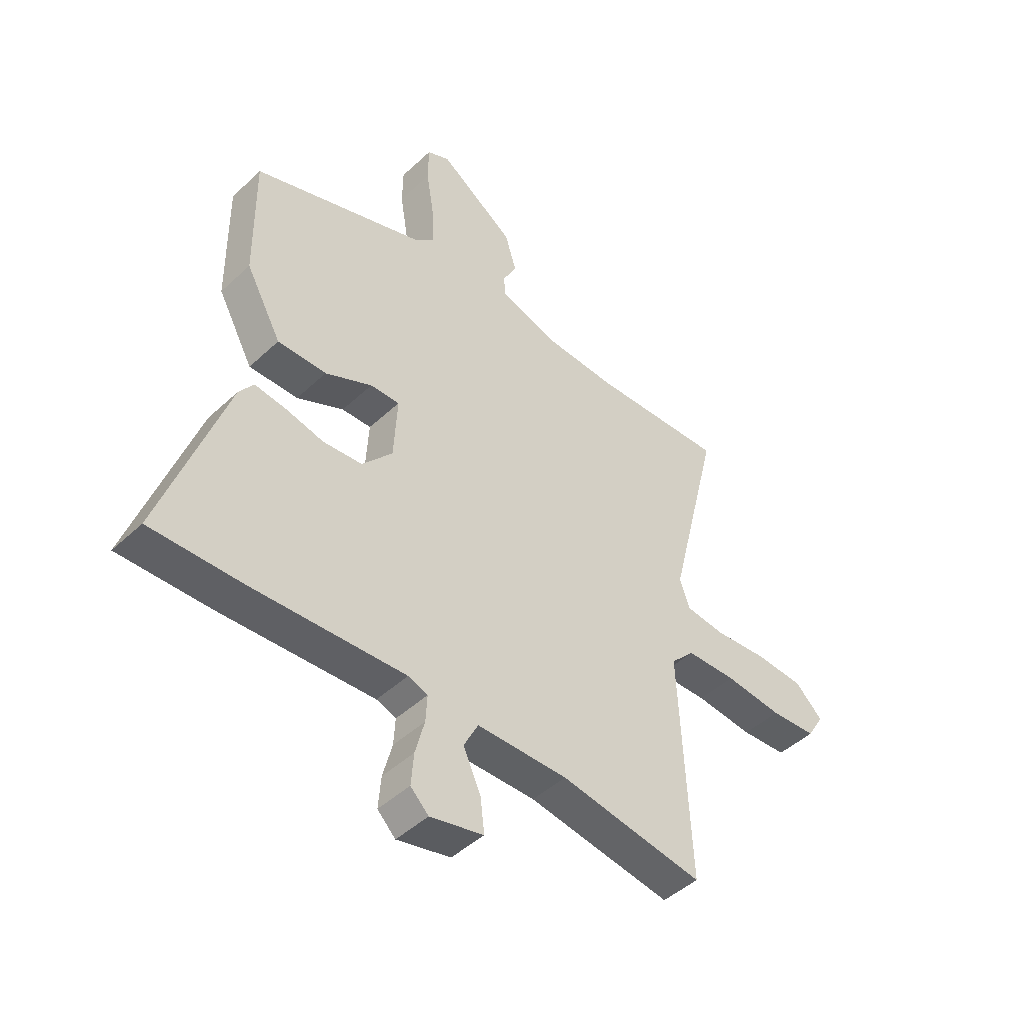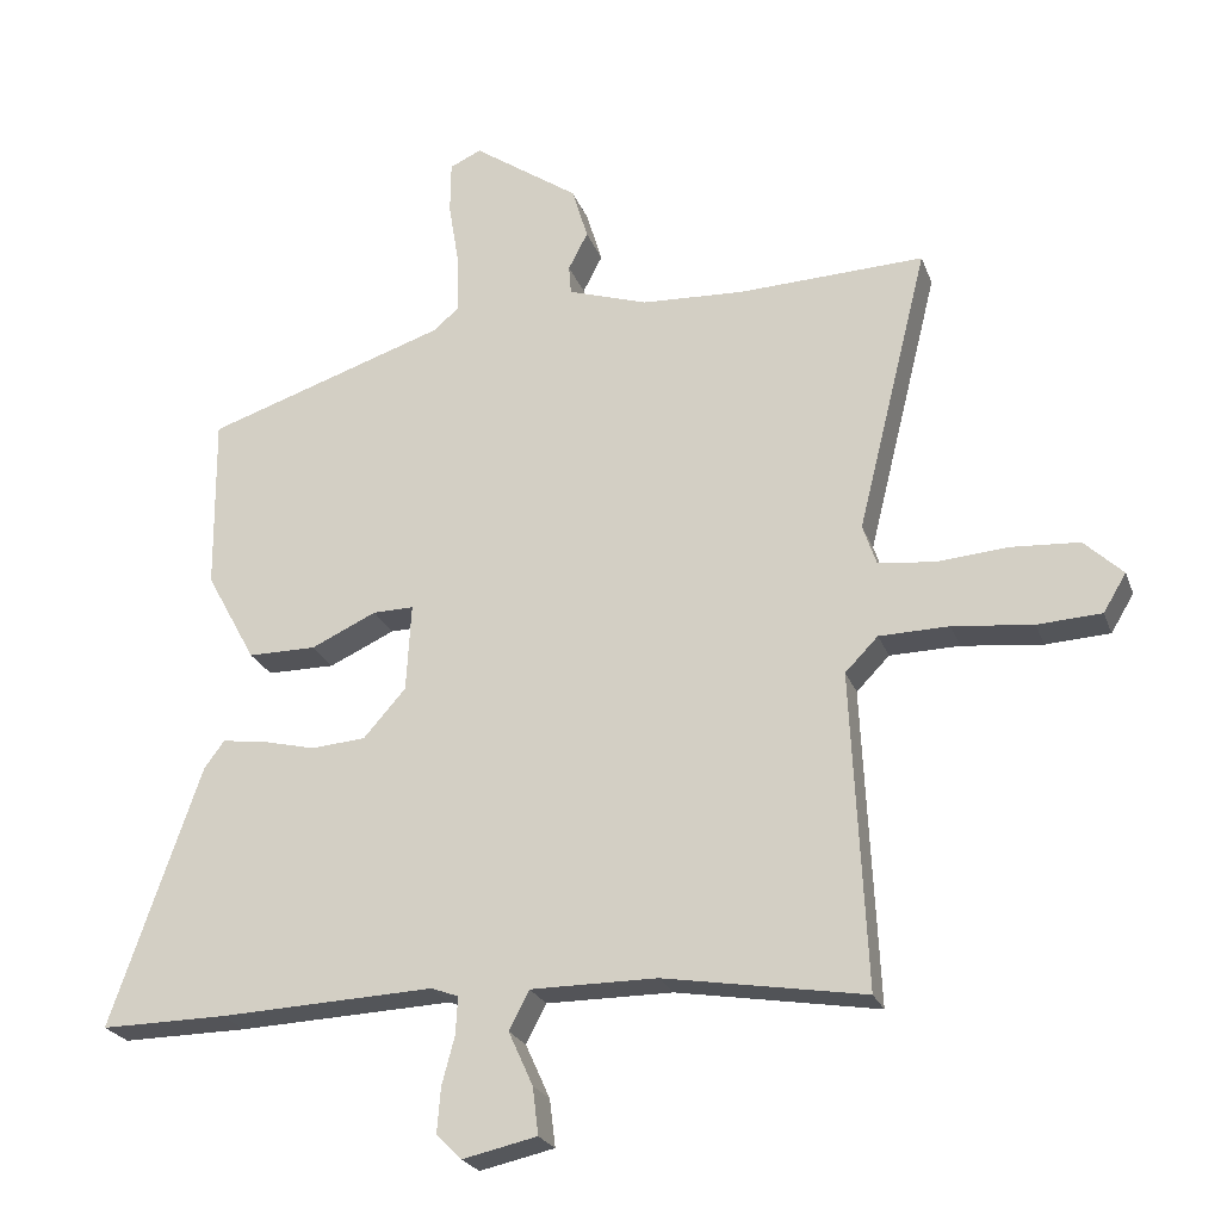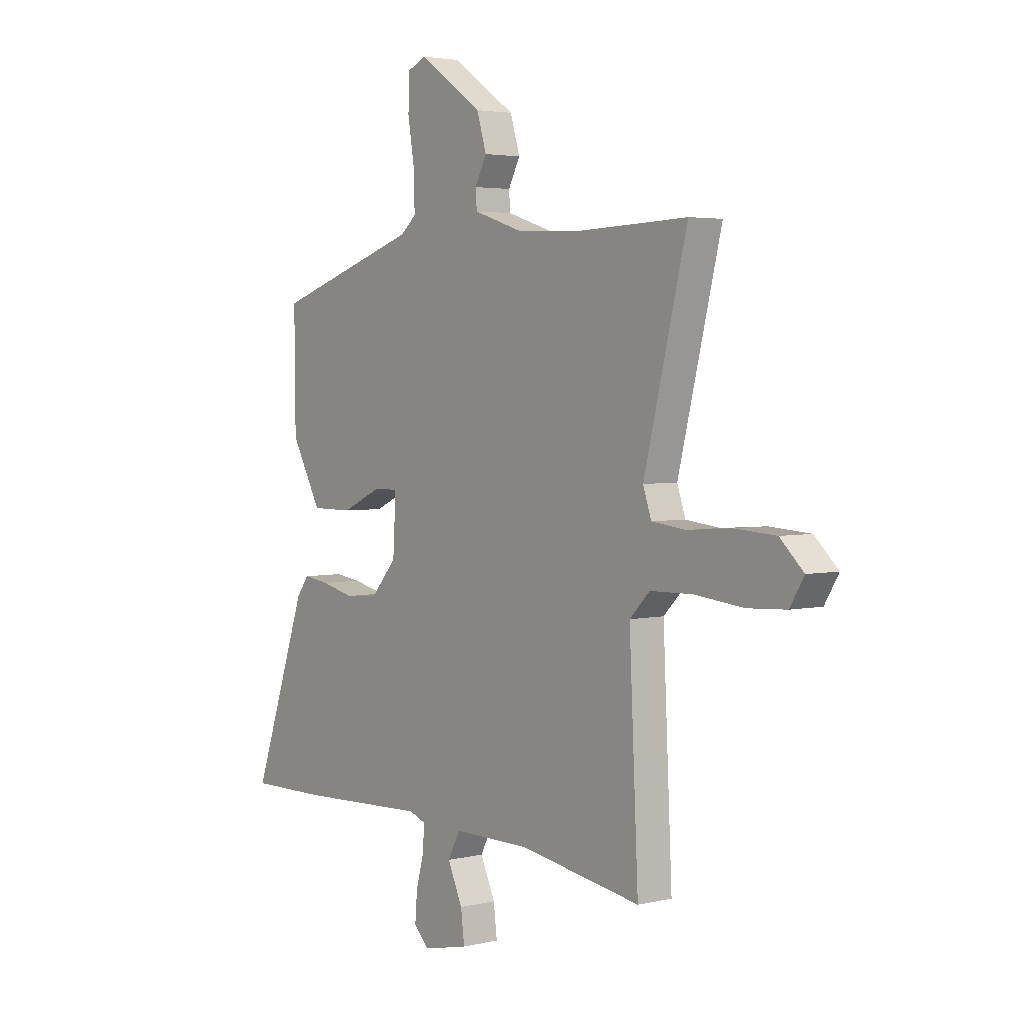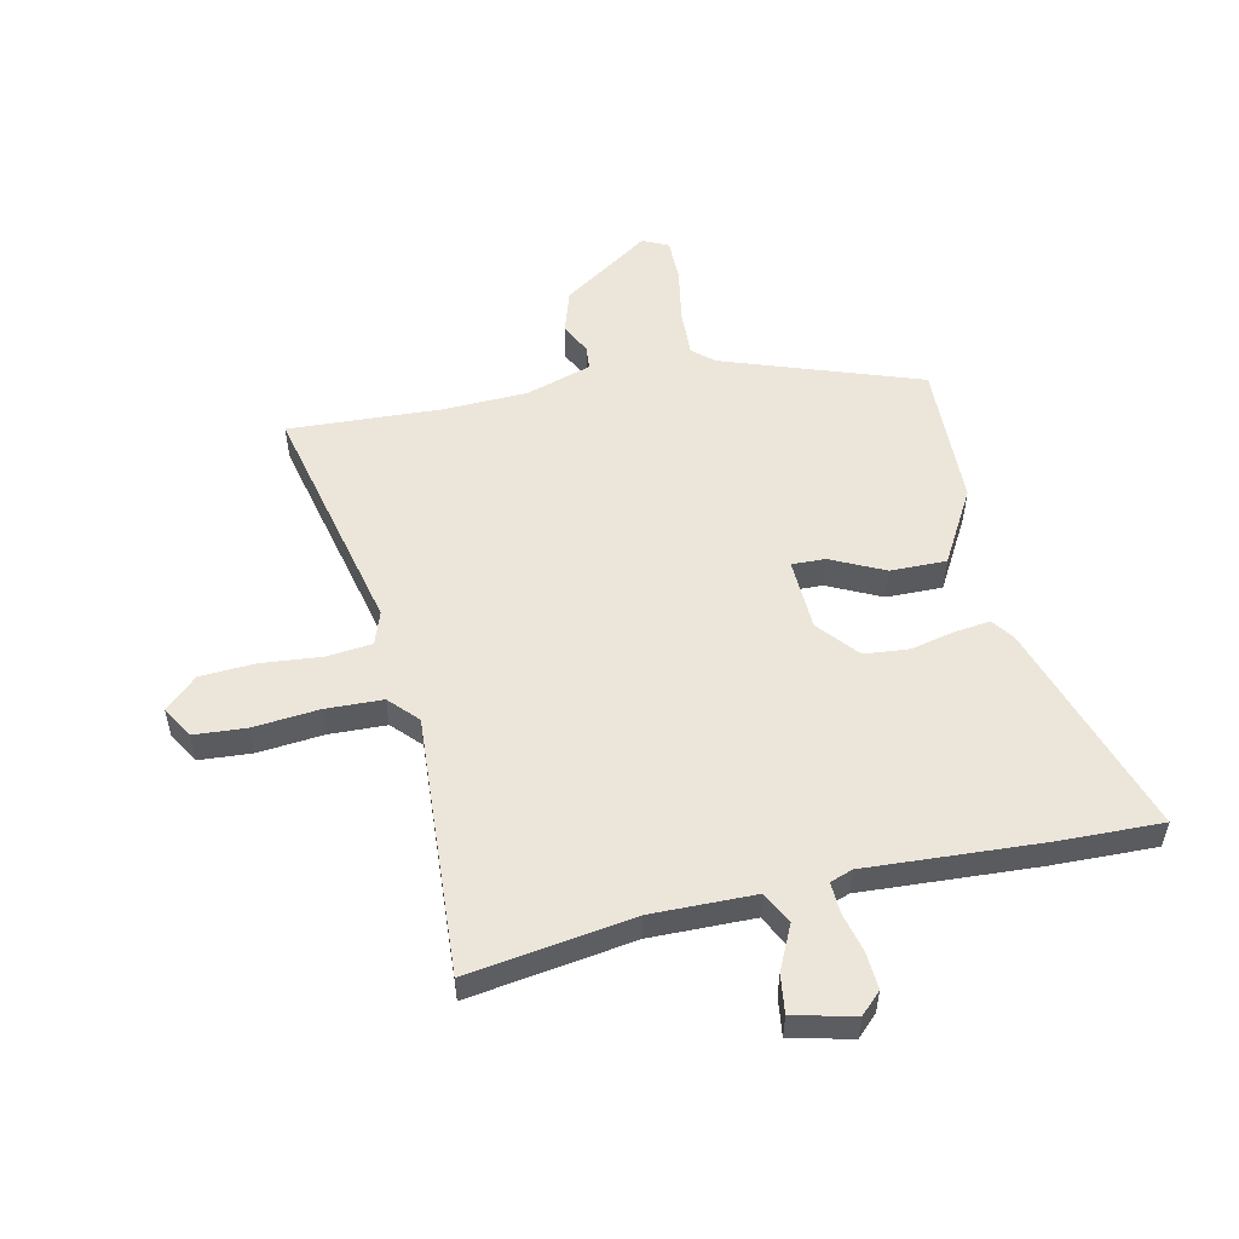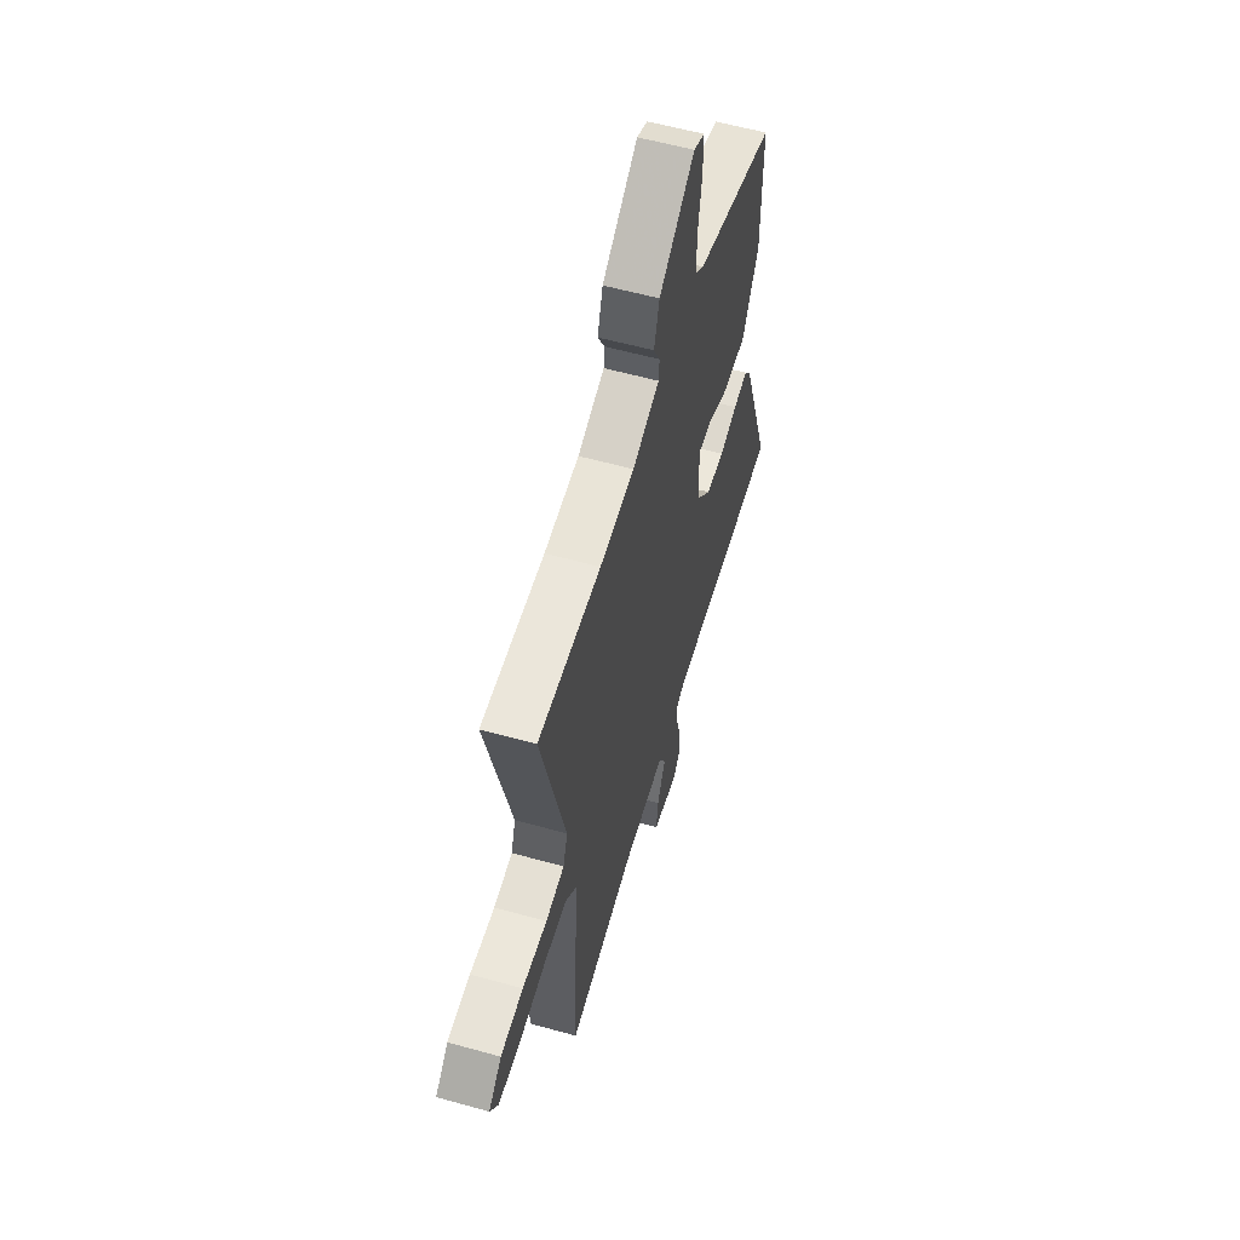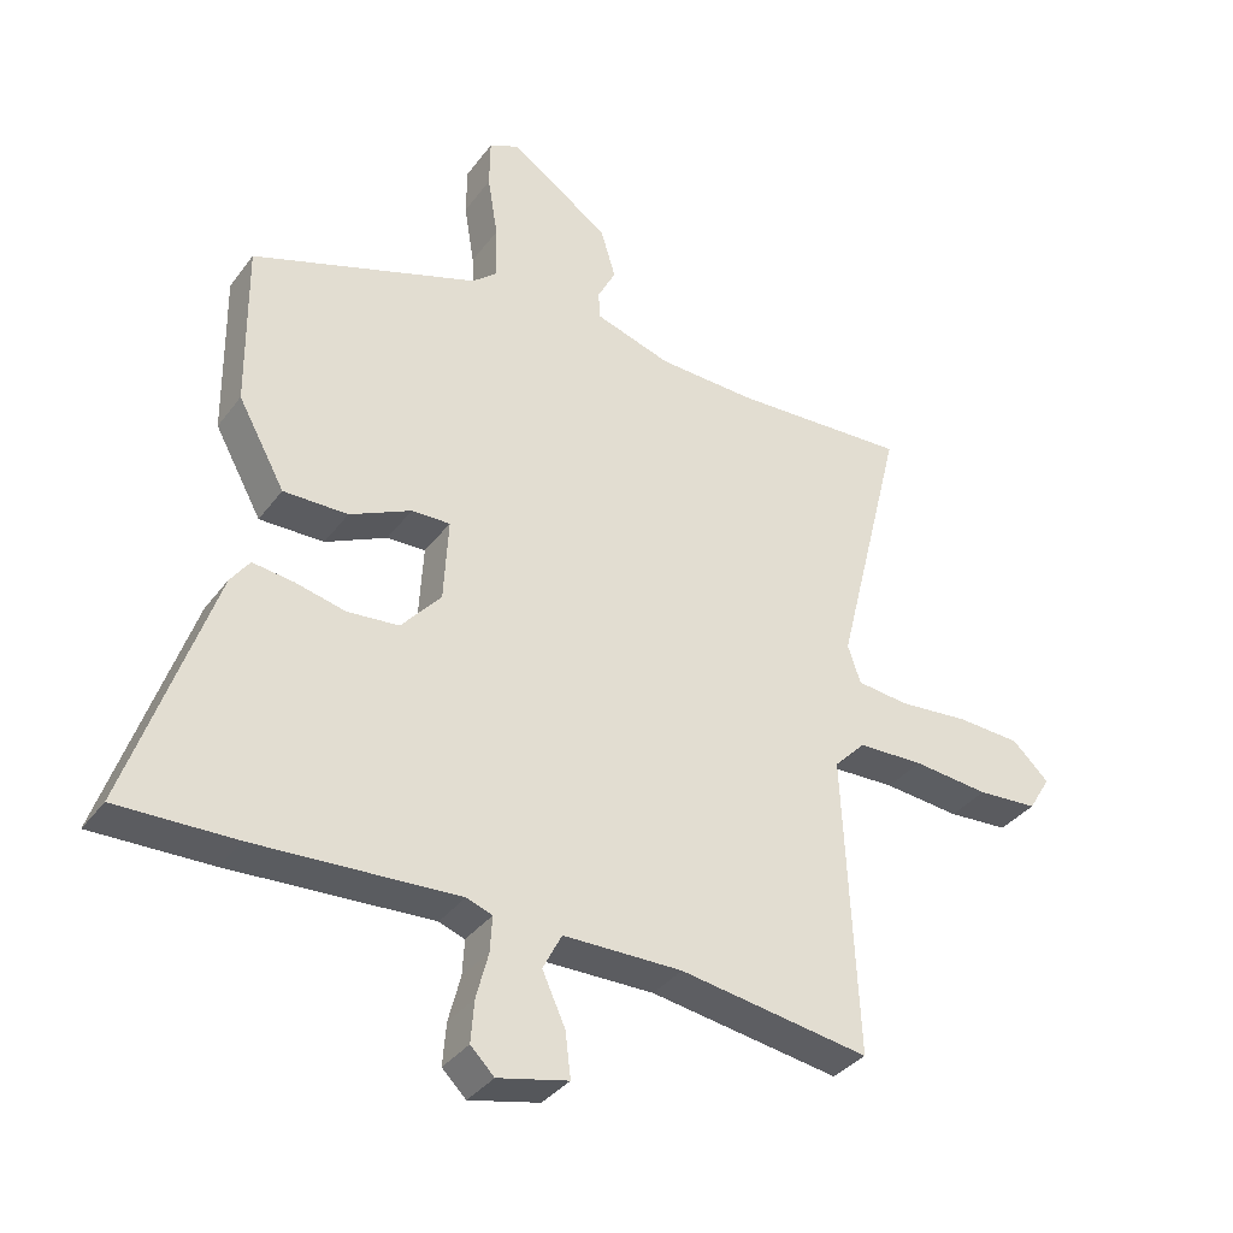
<metadata>
{"format":"obj","ext":"obj","renderer":"f3d","projection":"perspective","resolution":1024,"background":"white","views":[{"elev":-45.6,"azim":-43.0,"up":"+Z"},{"elev":-23.5,"azim":17.2,"up":"+Z"},{"elev":3.5,"azim":51.6,"up":"+Z"},{"elev":54.2,"azim":168.5,"up":"+Y"},{"elev":58.0,"azim":106.1,"up":"+Z"},{"elev":-35.2,"azim":-31.4,"up":"+Z"}]}
</metadata>
<code>
v 0.48 0.07 -0.545
v 0.2 0.07 -0.499
v 0.024 0.07 -0.499
v -0.004 0.07 -0.553
v 0.03 0.07 -0.628
v 0.038 0.07 -0.694
v -0.066 0.07 -0.717
v -0.101 0.07 -0.682
v -0.096 0.07 -0.62
v -0.078 0.07 -0.552
v -0.075 0.07 -0.5
v -0.113 0.07 -0.486
v -0.412 0.07 -0.499
v -0.587 0.07 -0.501
v -0.461 0.07 -0.138
v -0.433 0.07 -0.1
v -0.373 0.07 -0.108
v -0.298 0.07 -0.126
v -0.222 0.07 -0.12
v -0.163 0.07 -0.053
v -0.156 0.07 0.069
v -0.213 0.07 0.068
v -0.304 0.07 0.026
v -0.399 0.07 0.026
v -0.468 0.07 0.152
v -0.47 0.07 0.396
v -0.135 0.07 0.507
v -0.098 0.07 0.538
v -0.1 0.07 0.617
v -0.115 0.07 0.709
v -0.114 0.07 0.782
v -0.07 0.07 0.802
v 0.077 0.07 0.701
v 0.099 0.07 0.628
v 0.072 0.07 0.576
v 0.075 0.07 0.536
v 0.186 0.07 0.5
v 0.329 0.07 0.493
v 0.588 0.07 0.503
v 0.489 0.07 0.104
v 0.508 0.07 0.048
v 0.585 0.07 0.039
v 0.687 0.07 0.047
v 0.781 0.07 0.041
v 0.835 0.07 -0.01
v 0.803 0.07 -0.063
v 0.714 0.07 -0.068
v 0.602 0.07 -0.056
v 0.505 0.07 -0.058
v 0.459 0.07 -0.105
v 0.48 0 -0.545
v 0.2 0 -0.499
v 0.024 0 -0.499
v -0.004 0 -0.553
v 0.03 0 -0.628
v 0.038 0 -0.694
v -0.066 0 -0.717
v -0.101 0 -0.682
v -0.096 0 -0.62
v -0.078 0 -0.552
v -0.075 0 -0.5
v -0.113 0 -0.486
v -0.412 0 -0.499
v -0.587 0 -0.501
v -0.461 0 -0.138
v -0.433 0 -0.1
v -0.373 0 -0.108
v -0.298 0 -0.126
v -0.222 0 -0.12
v -0.163 0 -0.053
v -0.156 0 0.069
v -0.213 0 0.068
v -0.304 0 0.026
v -0.399 0 0.026
v -0.468 0 0.152
v -0.47 0 0.396
v -0.135 0 0.507
v -0.098 0 0.538
v -0.1 0 0.617
v -0.115 0 0.709
v -0.114 0 0.782
v -0.07 0 0.802
v 0.077 0 0.701
v 0.099 0 0.628
v 0.072 0 0.576
v 0.075 0 0.536
v 0.186 0 0.5
v 0.329 0 0.493
v 0.588 0 0.503
v 0.489 0 0.104
v 0.508 0 0.048
v 0.585 0 0.039
v 0.687 0 0.047
v 0.781 0 0.041
v 0.835 0 -0.01
v 0.803 0 -0.063
v 0.714 0 -0.068
v 0.602 0 -0.056
v 0.505 0 -0.058
v 0.459 0 -0.105
f 45 46 47 48
f 45 48 49
f 42 43 44 45
f 41 42 45 49
f 40 41 49 50
f 38 39 40
f 37 38 40 50
f 32 33 34 35
f 32 35 36
f 29 30 31 32
f 28 29 32 36
f 27 28 36 37
f 22 23 24 25
f 21 22 25 26
f 15 16 17 18
f 13 14 15 18
f 12 13 18 19
f 11 12 19 20
f 7 8 9 10
f 7 10 11
f 4 5 6 7
f 4 7 11
f 3 4 11 20
f 37 50 1 2
f 21 26 27 37
f 20 21 37
f 2 3 20 37
f 98 97 96 95
f 99 98 95
f 95 94 93 92
f 99 95 92 91
f 100 99 91 90
f 90 89 88
f 100 90 88 87
f 85 84 83 82
f 86 85 82
f 82 81 80 79
f 86 82 79 78
f 87 86 78 77
f 75 74 73 72
f 76 75 72 71
f 68 67 66 65
f 68 65 64 63
f 69 68 63 62
f 70 69 62 61
f 60 59 58 57
f 61 60 57
f 57 56 55 54
f 61 57 54
f 70 61 54 53
f 52 51 100 87
f 87 77 76 71
f 87 71 70
f 87 70 53 52
f 1 51 52 2
f 2 52 53 3
f 3 53 54 4
f 4 54 55 5
f 5 55 56 6
f 6 56 57 7
f 7 57 58 8
f 8 58 59 9
f 9 59 60 10
f 10 60 61 11
f 11 61 62 12
f 12 62 63 13
f 13 63 64 14
f 14 64 65 15
f 15 65 66 16
f 16 66 67 17
f 17 67 68 18
f 18 68 69 19
f 19 69 70 20
f 20 70 71 21
f 21 71 72 22
f 22 72 73 23
f 23 73 74 24
f 24 74 75 25
f 25 75 76 26
f 26 76 77 27
f 27 77 78 28
f 28 78 79 29
f 29 79 80 30
f 30 80 81 31
f 31 81 82 32
f 32 82 83 33
f 33 83 84 34
f 34 84 85 35
f 35 85 86 36
f 36 86 87 37
f 37 87 88 38
f 38 88 89 39
f 39 89 90 40
f 40 90 91 41
f 41 91 92 42
f 42 92 93 43
f 43 93 94 44
f 44 94 95 45
f 45 95 96 46
f 46 96 97 47
f 47 97 98 48
f 48 98 99 49
f 49 99 100 50
f 50 100 51 1

</code>
